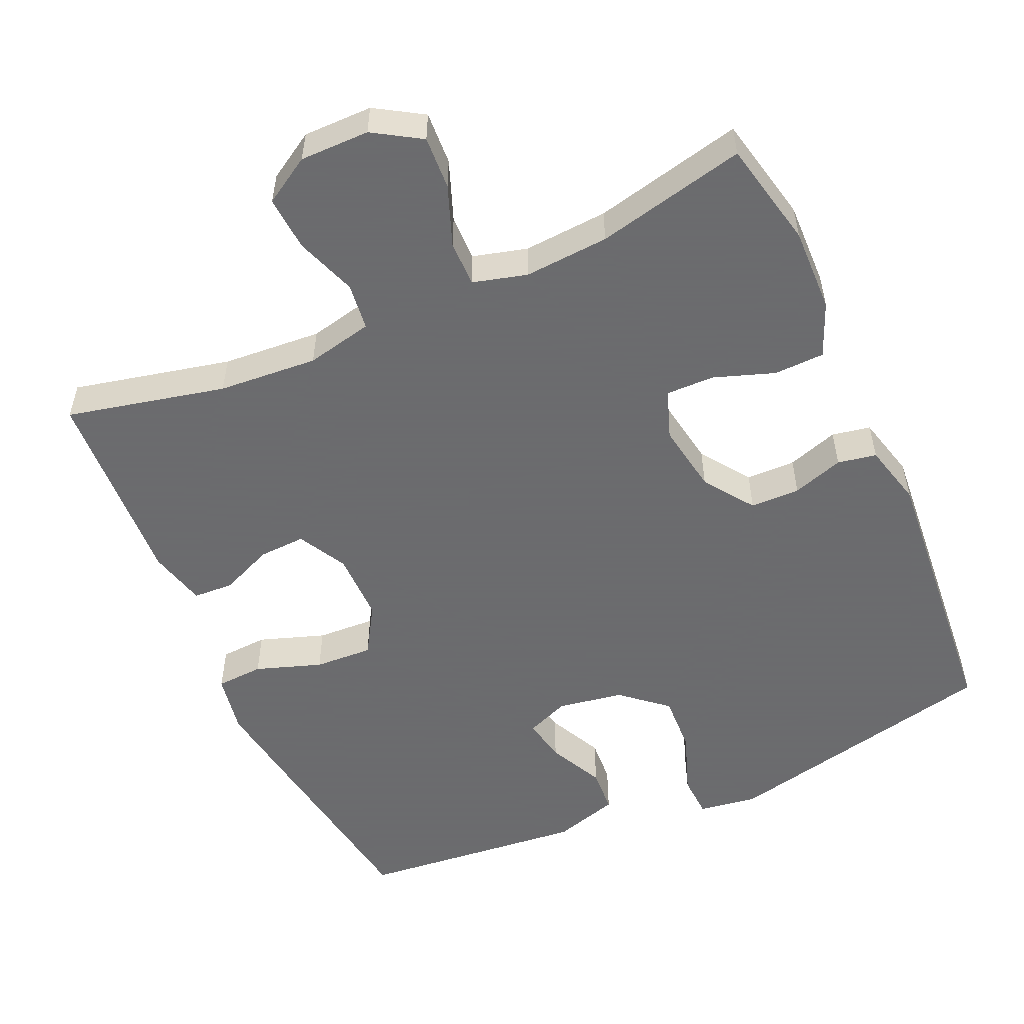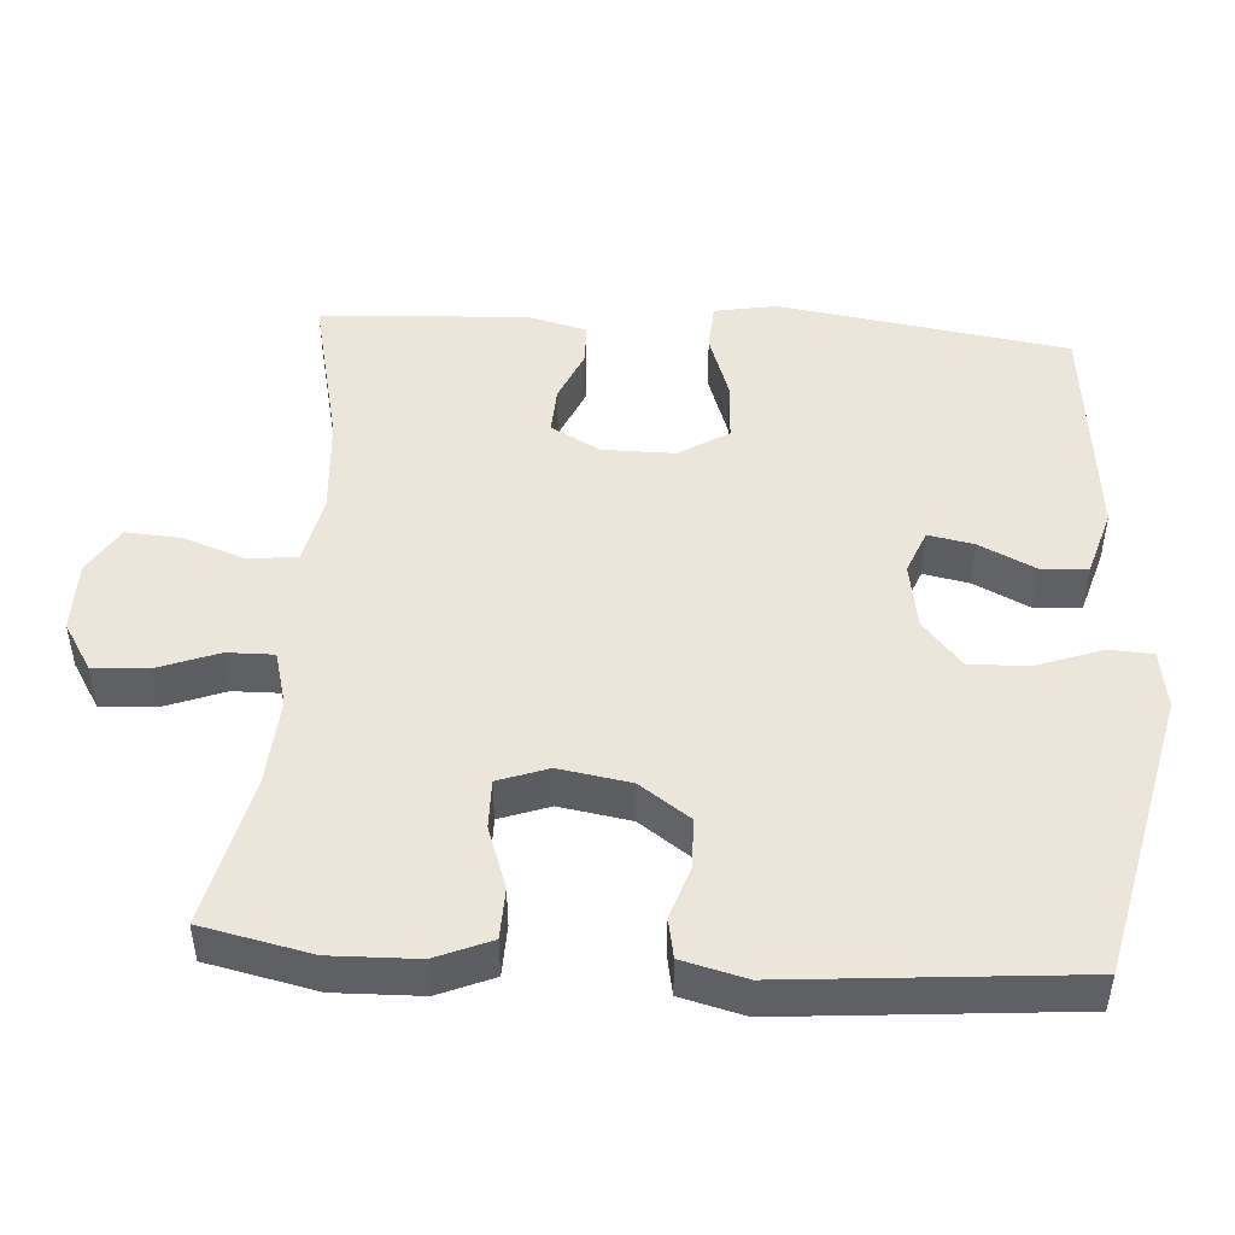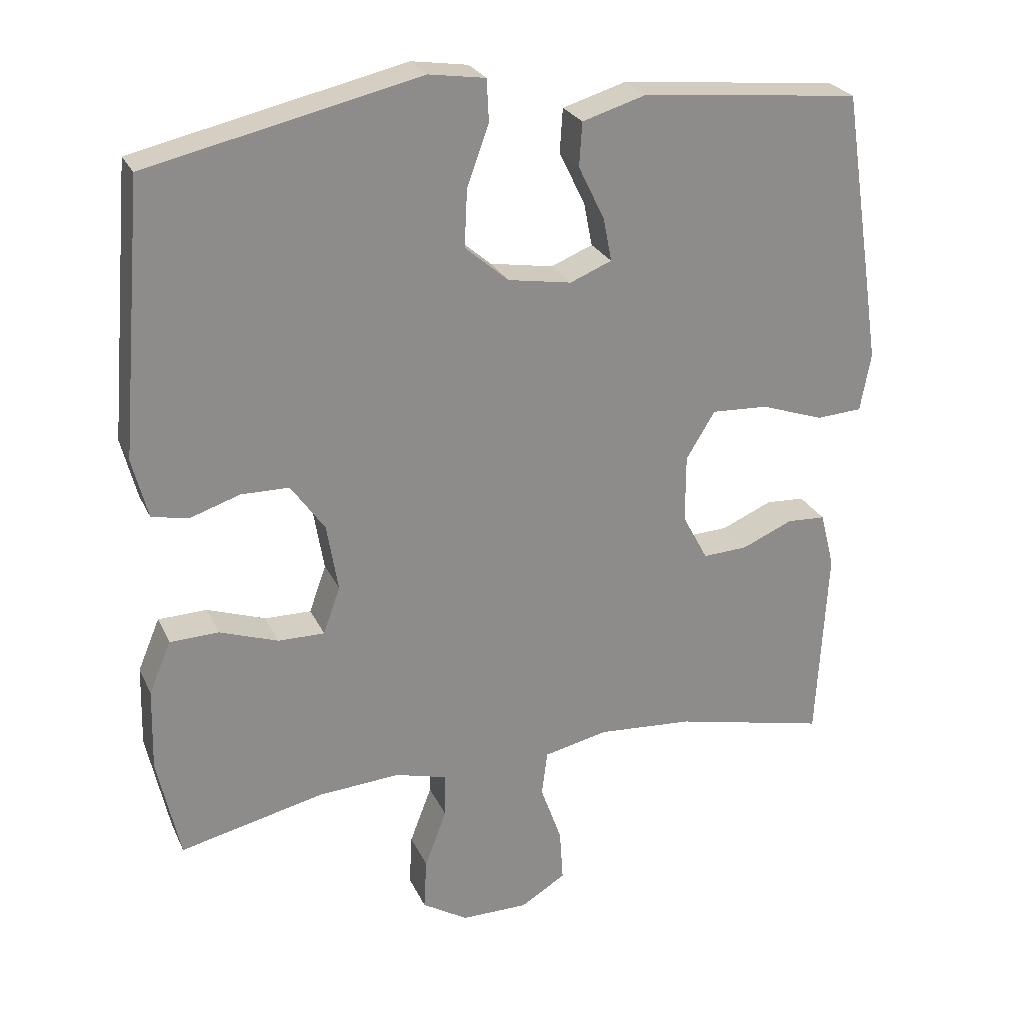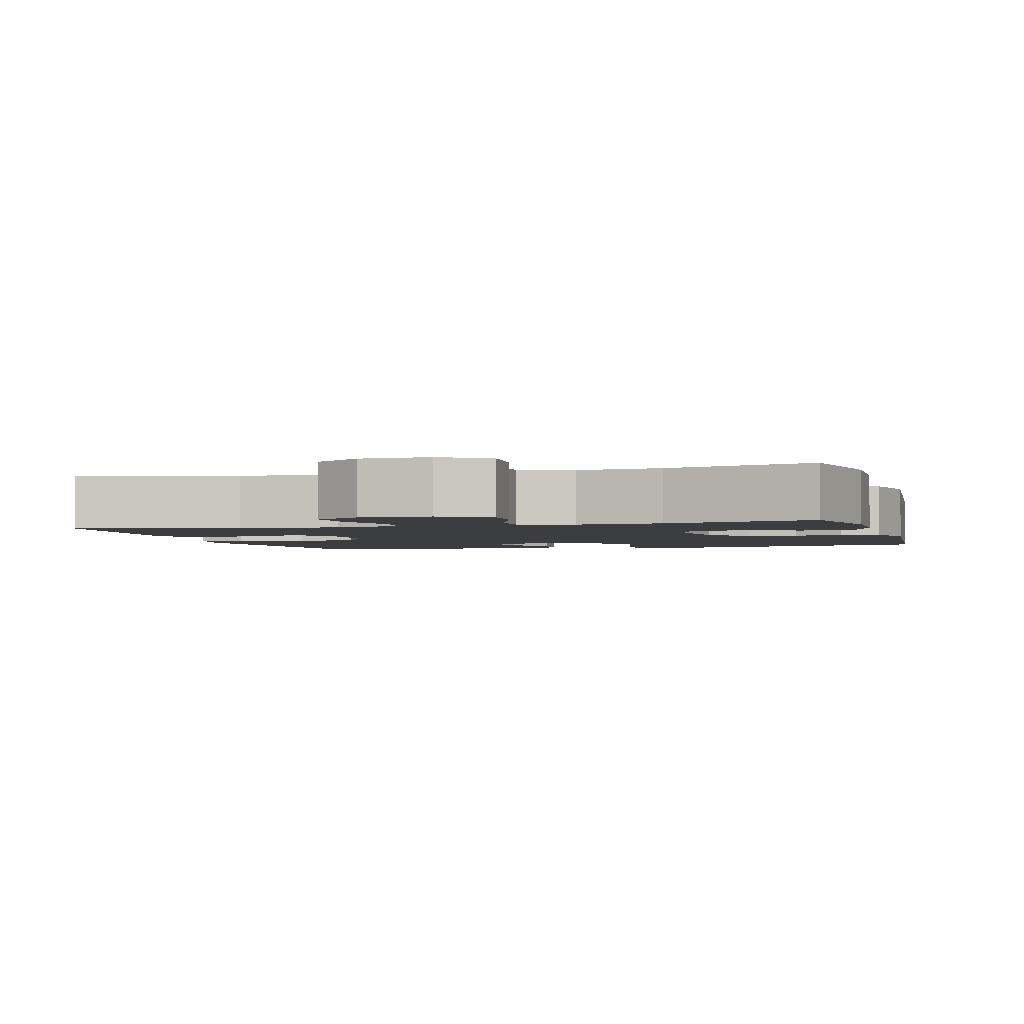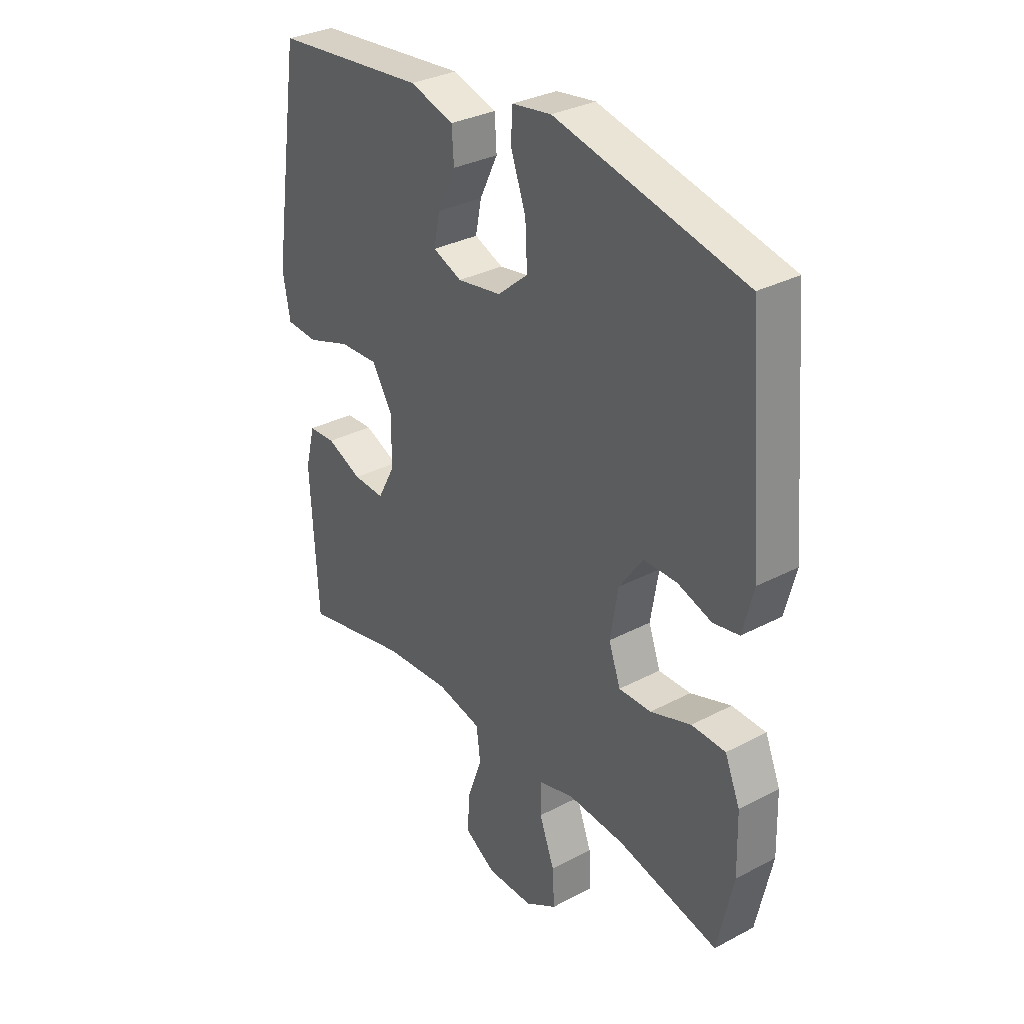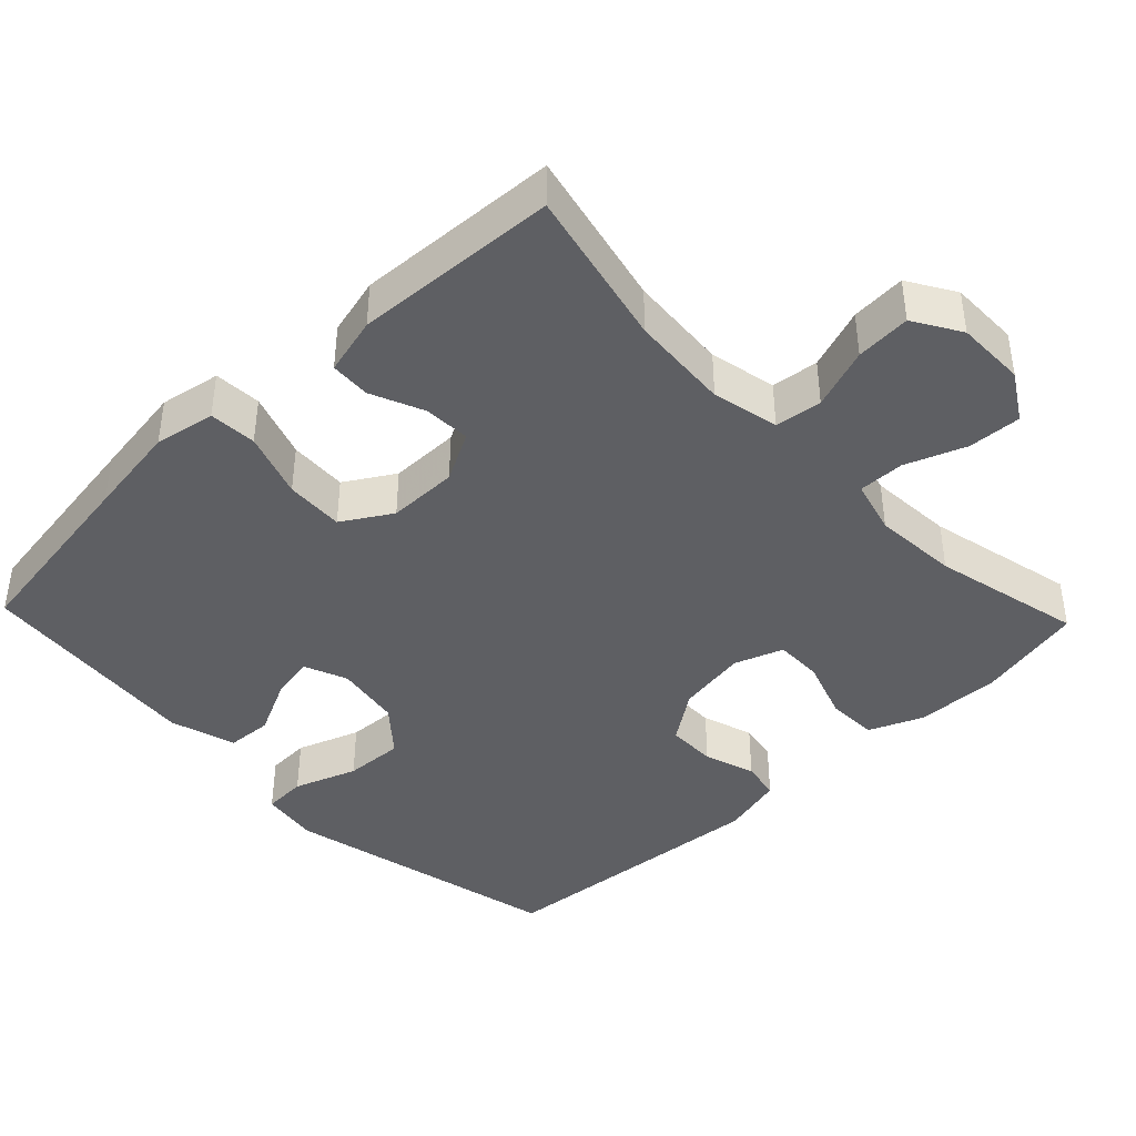
<metadata>
{"format":"obj","ext":"obj","renderer":"f3d","projection":"perspective","resolution":1024,"background":"white","views":[{"elev":-53.5,"azim":-155.9,"up":"+Y"},{"elev":47.6,"azim":-86.2,"up":"+Y"},{"elev":25.6,"azim":-20.5,"up":"+Z"},{"elev":-2.6,"azim":-164.2,"up":"+Y"},{"elev":32.1,"azim":-126.5,"up":"+Z"},{"elev":-41.6,"azim":133.7,"up":"+Y"}]}
</metadata>
<code>
v 0.5 0.07 0.5
v 0.54 0.07 0.237
v 0.559 0.07 0.109
v 0.544 0.07 0.026
v 0.479 0.07 0.022
v 0.389 0.07 0.053
v 0.309 0.07 0.057
v 0.268 0.07 -0.01
v 0.268 0.07 -0.106
v 0.304 0.07 -0.173
v 0.368 0.07 -0.17
v 0.44 0.07 -0.139
v 0.495 0.07 -0.142
v 0.515 0.07 -0.221
v 0.5 0.07 -0.5
v 0.283 0.07 -0.451
v 0.147 0.07 -0.441
v 0.056 0.07 -0.461
v 0.048 0.07 -0.525
v 0.078 0.07 -0.609
v 0.083 0.07 -0.684
v 0.019 0.07 -0.723
v -0.076 0.07 -0.723
v -0.141 0.07 -0.683
v -0.137 0.07 -0.61
v -0.106 0.07 -0.528
v -0.105 0.07 -0.465
v -0.179 0.07 -0.445
v -0.295 0.07 -0.453
v -0.5 0.07 -0.5
v -0.532 0.07 -0.353
v -0.529 0.07 -0.237
v -0.498 0.07 -0.163
v -0.429 0.07 -0.161
v -0.346 0.07 -0.19
v -0.28 0.07 -0.191
v -0.256 0.07 -0.124
v -0.272 0.07 -0.028
v -0.32 0.07 0.04
v -0.388 0.07 0.041
v -0.458 0.07 0.018
v -0.511 0.07 0.028
v -0.533 0.07 0.114
v -0.5 0.07 0.5
v -0.115 0.07 0.587
v -0.035 0.07 0.575
v -0.032 0.07 0.516
v -0.063 0.07 0.43
v -0.067 0.07 0.349
v -0.005 0.07 0.296
v 0.085 0.07 0.281
v 0.144 0.07 0.305
v 0.132 0.07 0.366
v 0.095 0.07 0.442
v 0.099 0.07 0.504
v 0.189 0.07 0.531
v 0.5 0 0.5
v 0.54 0 0.237
v 0.559 0 0.109
v 0.544 0 0.026
v 0.479 0 0.022
v 0.389 0 0.053
v 0.309 0 0.057
v 0.268 0 -0.01
v 0.268 0 -0.106
v 0.304 0 -0.173
v 0.368 0 -0.17
v 0.44 0 -0.139
v 0.495 0 -0.142
v 0.515 0 -0.221
v 0.5 0 -0.5
v 0.283 0 -0.451
v 0.147 0 -0.441
v 0.056 0 -0.461
v 0.048 0 -0.525
v 0.078 0 -0.609
v 0.083 0 -0.684
v 0.019 0 -0.723
v -0.076 0 -0.723
v -0.141 0 -0.683
v -0.137 0 -0.61
v -0.106 0 -0.528
v -0.105 0 -0.465
v -0.179 0 -0.445
v -0.295 0 -0.453
v -0.5 0 -0.5
v -0.532 0 -0.353
v -0.529 0 -0.237
v -0.498 0 -0.163
v -0.429 0 -0.161
v -0.346 0 -0.19
v -0.28 0 -0.191
v -0.256 0 -0.124
v -0.272 0 -0.028
v -0.32 0 0.04
v -0.388 0 0.041
v -0.458 0 0.018
v -0.511 0 0.028
v -0.533 0 0.114
v -0.5 0 0.5
v -0.115 0 0.587
v -0.035 0 0.575
v -0.032 0 0.516
v -0.063 0 0.43
v -0.067 0 0.349
v -0.005 0 0.296
v 0.085 0 0.281
v 0.144 0 0.305
v 0.132 0 0.366
v 0.095 0 0.442
v 0.099 0 0.504
v 0.189 0 0.531
f 4 5 6
f 3 4 6
f 2 3 6
f 1 2 6
f 56 1 6
f 55 56 6
f 54 55 6
f 53 54 6
f 52 53 6 7
f 51 52 7 8
f 50 51 8 9
f 49 50 9 10
f 46 47 48
f 45 46 48
f 44 45 48
f 43 44 48
f 42 43 48
f 41 42 48
f 40 41 48
f 39 40 48 49
f 38 39 49 10
f 33 34 35
f 32 33 35
f 31 32 35
f 30 31 35
f 29 30 35
f 28 29 35 36
f 27 28 36 37
f 24 25 26
f 23 24 26
f 22 23 26
f 21 22 26
f 20 21 26
f 19 20 26
f 18 19 26 27
f 37 38 10
f 27 37 10
f 18 27 10
f 17 18 10
f 14 15 16
f 13 14 16
f 12 13 16
f 11 12 16
f 10 11 16 17
f 62 61 60
f 62 60 59
f 62 59 58
f 62 58 57
f 62 57 112
f 62 112 111
f 62 111 110
f 62 110 109
f 63 62 109 108
f 64 63 108 107
f 65 64 107 106
f 66 65 106 105
f 104 103 102
f 104 102 101
f 104 101 100
f 104 100 99
f 104 99 98
f 104 98 97
f 104 97 96
f 105 104 96 95
f 66 105 95 94
f 91 90 89
f 91 89 88
f 91 88 87
f 91 87 86
f 91 86 85
f 92 91 85 84
f 93 92 84 83
f 82 81 80
f 82 80 79
f 82 79 78
f 82 78 77
f 82 77 76
f 82 76 75
f 83 82 75 74
f 66 94 93
f 66 93 83
f 66 83 74
f 66 74 73
f 72 71 70
f 72 70 69
f 72 69 68
f 72 68 67
f 73 72 67 66
f 1 57 58 2
f 2 58 59 3
f 3 59 60 4
f 4 60 61 5
f 5 61 62 6
f 6 62 63 7
f 7 63 64 8
f 8 64 65 9
f 9 65 66 10
f 10 66 67 11
f 11 67 68 12
f 12 68 69 13
f 13 69 70 14
f 14 70 71 15
f 15 71 72 16
f 16 72 73 17
f 17 73 74 18
f 18 74 75 19
f 19 75 76 20
f 20 76 77 21
f 21 77 78 22
f 22 78 79 23
f 23 79 80 24
f 24 80 81 25
f 25 81 82 26
f 26 82 83 27
f 27 83 84 28
f 28 84 85 29
f 29 85 86 30
f 30 86 87 31
f 31 87 88 32
f 32 88 89 33
f 33 89 90 34
f 34 90 91 35
f 35 91 92 36
f 36 92 93 37
f 37 93 94 38
f 38 94 95 39
f 39 95 96 40
f 40 96 97 41
f 41 97 98 42
f 42 98 99 43
f 43 99 100 44
f 44 100 101 45
f 45 101 102 46
f 46 102 103 47
f 47 103 104 48
f 48 104 105 49
f 49 105 106 50
f 50 106 107 51
f 51 107 108 52
f 52 108 109 53
f 53 109 110 54
f 54 110 111 55
f 55 111 112 56
f 56 112 57 1

</code>
